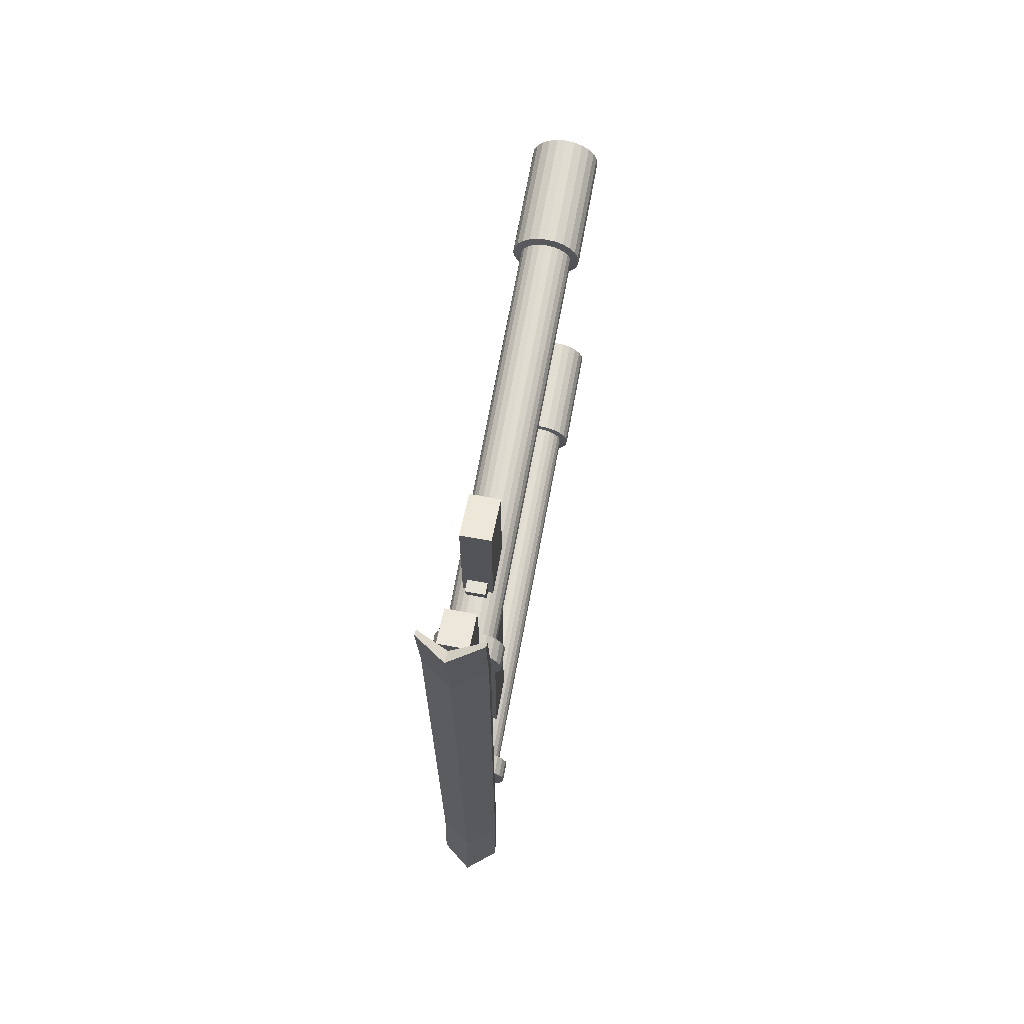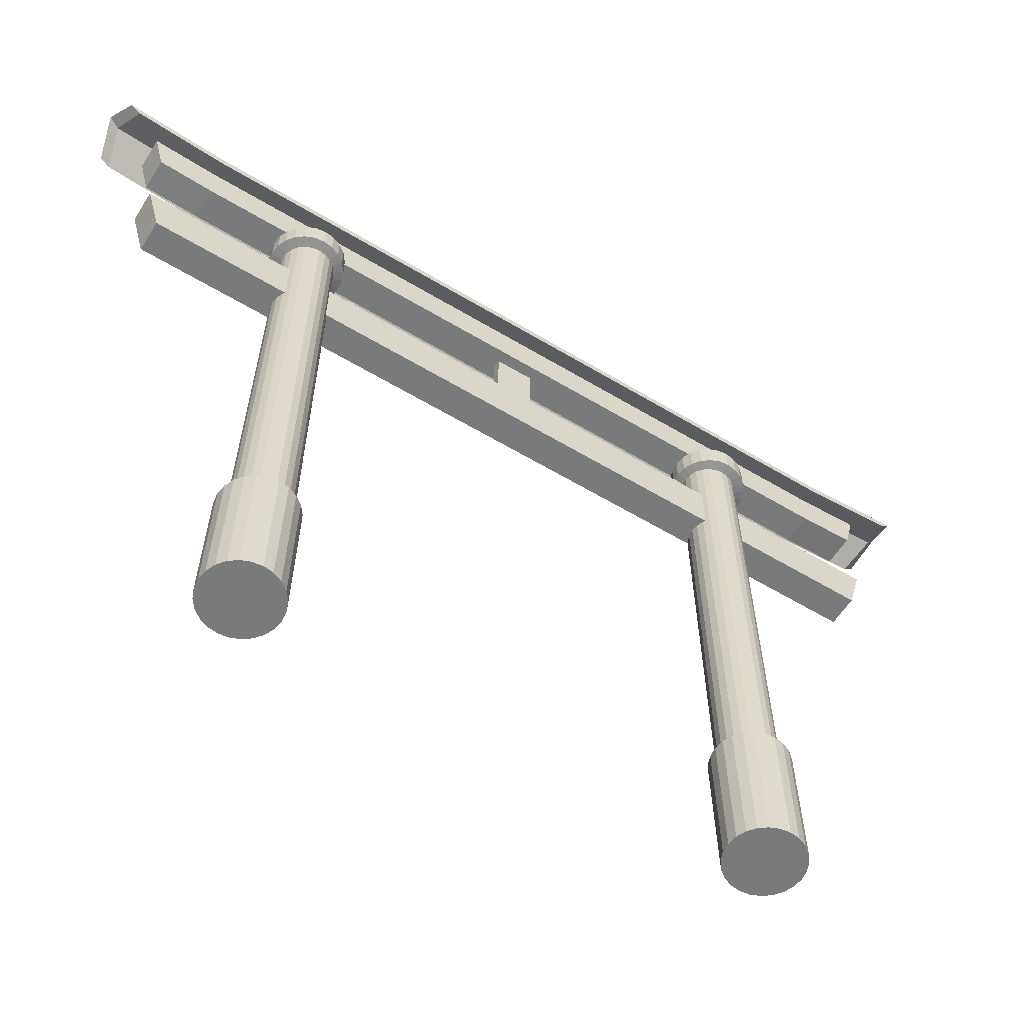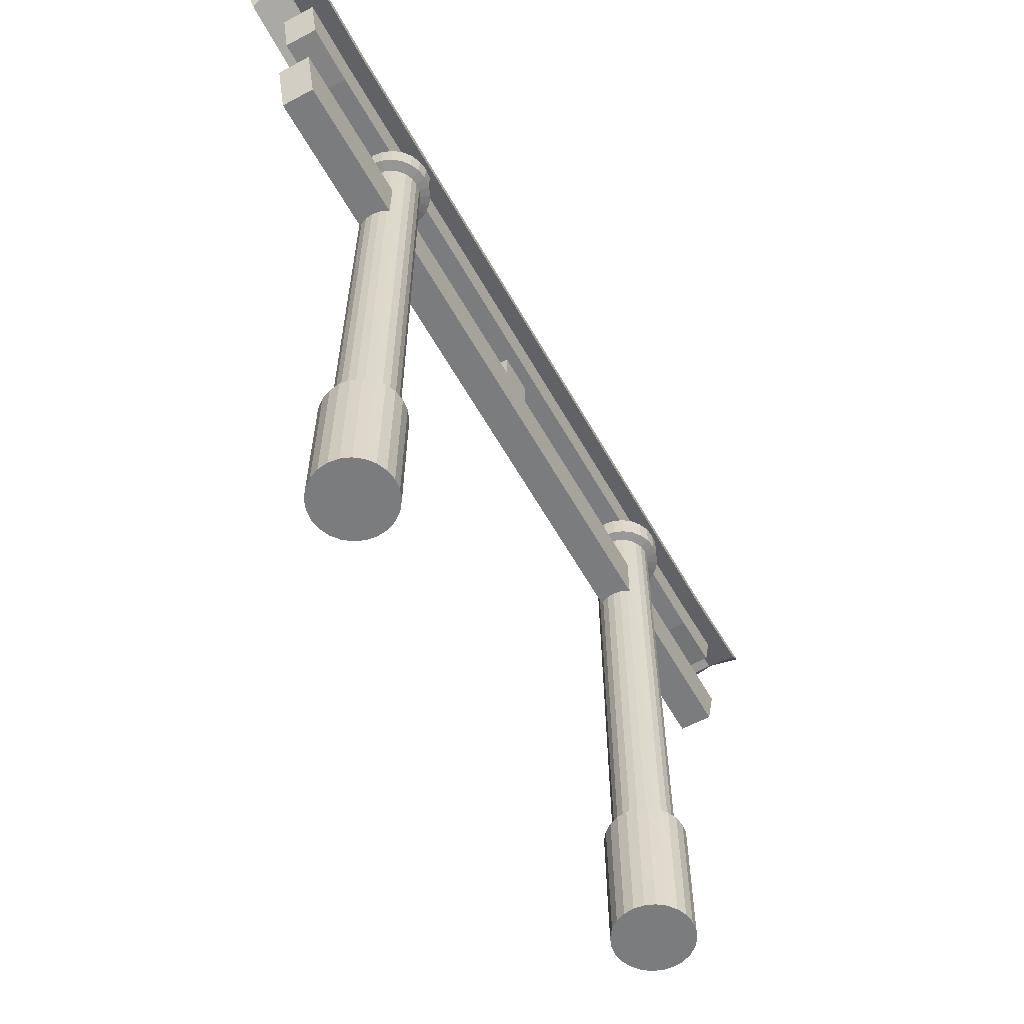
<metadata>
{"format":"obj","ext":"obj","renderer":"f3d","projection":"perspective","resolution":1024,"background":"white","views":[{"elev":68.1,"azim":-169.7,"up":"+Z"},{"elev":-58.0,"azim":58.0,"up":"+Y"},{"elev":-58.7,"azim":-151.0,"up":"+Y"}]}
</metadata>
<code>
o Cube_Cube.001
v -0.06953 2.153 1.755
v -0.06953 2.371 1.816
v -0.06953 2.153 0
v -0.06953 2.371 0
v 0.06953 2.153 1.755
v 0.06953 2.371 1.816
v 0.06953 2.153 0
v 0.06953 2.371 0
v 0.04238 2.585 0.8968
v 0 2.585 0.8912
v 0 0.008964 0.9329
v 0 2.681 0.8897
v 0.04238 0.008964 0.9384
v 0.04238 2.681 0.8953
v 0.08186 0.008964 0.9548
v 0.08186 2.681 0.9116
v 0.1158 0.008964 0.9808
v 0.1158 2.681 0.9376
v 0.1418 0.008964 1.015
v 0.1418 2.681 0.9715
v 0.1581 0.008964 1.054
v 0.1581 2.681 1.011
v 0.1637 0.008964 1.097
v 0.1637 2.681 1.053
v 0.1581 0.008964 1.139
v 0.1581 2.681 1.096
v 0.1418 0.008964 1.178
v 0.1418 2.681 1.135
v 0.1158 0.008964 1.212
v 0.1158 2.681 1.169
v 0.08186 0.008964 1.238
v 0.08186 2.681 1.195
v 0.04238 0.008964 1.255
v 0.04238 2.681 1.212
v 0 0.008964 1.26
v 0 2.681 1.217
v -0.04238 0.008964 1.255
v -0.04238 2.681 1.212
v -0.08186 0.008964 1.238
v -0.08186 2.681 1.195
v -0.1158 0.008964 1.212
v -0.1158 2.681 1.169
v -0.1418 0.008964 1.178
v -0.1418 2.681 1.135
v -0.1581 0.008964 1.139
v -0.1581 2.681 1.096
v -0.1637 0.008964 1.097
v -0.1637 2.681 1.053
v -0.1581 0.008964 1.054
v -0.1581 2.681 1.011
v -0.1418 0.008964 1.015
v -0.1418 2.681 0.9715
v -0.1158 0.008964 0.9808
v -0.1158 2.681 0.9376
v -0.08186 0.008964 0.9548
v -0.08186 2.681 0.9116
v -0.04238 0.008964 0.9384
v -0.04238 2.681 0.8953
v 0.08186 2.585 0.9132
v 0.1158 2.585 0.9392
v 0.1418 2.585 0.9731
v 0.1581 2.585 1.013
v 0.1637 2.585 1.055
v 0.1581 2.585 1.097
v 0.1418 2.585 1.137
v 0.1158 2.585 1.171
v 0.08186 2.585 1.197
v 0.04238 2.585 1.213
v 0 2.585 1.219
v -0.04238 2.585 1.213
v -0.08186 2.585 1.197
v -0.1158 2.585 1.171
v -0.1418 2.585 1.137
v -0.1581 2.585 1.097
v -0.1637 2.585 1.055
v -0.1581 2.585 1.013
v -0.1418 2.585 0.9731
v -0.1158 2.585 0.9392
v -0.08186 2.585 0.9132
v -0.04238 2.585 0.8968
v 0.04238 0.5738 0.9293
v 0.08186 0.5738 0.9457
v 0.1418 0.5738 1.006
v 0.1158 0.5738 1.203
v 0 0.5738 1.251
v -0.08186 0.5738 1.229
v -0.1158 0.5738 1.203
v -0.1418 0.5738 1.169
v -0.1581 0.5738 1.13
v 0 2.577 0.9325
v 0.03086 2.577 0.9366
v 0.05963 2.577 0.9485
v 0.08432 2.577 0.9674
v 0.1033 2.577 0.9921
v 0.1152 2.577 1.021
v 0.1193 2.577 1.052
v 0.1152 2.577 1.083
v 0.1033 2.577 1.111
v 0.08432 2.577 1.136
v 0.05963 2.577 1.155
v 0.03086 2.577 1.167
v 0 2.577 1.171
v -0.03086 2.577 1.167
v -0.05962 2.577 1.155
v -0.08432 2.577 1.136
v -0.1033 2.577 1.111
v -0.1152 2.577 1.083
v -0.1193 2.577 1.052
v -0.1152 2.577 1.021
v -0.1033 2.577 0.9921
v -0.08432 2.577 0.9674
v -0.05963 2.577 0.9485
v -0.03087 2.577 0.9366
v 0.06238 0.5785 0.972
v 0.1205 0.5785 1.112
v 0.08821 0.5785 1.168
v 0.06238 0.5785 1.188
v -0.03229 0.5785 1.201
v -0.08821 0.5785 1.168
v -0.108 0.5785 1.142
v -0.1205 0.5785 1.112
v -0.03229 0.5785 0.9595
v 0 0.5785 0.9553
v -0.06953 2.698 1.809
v -0.06953 2.869 1.854
v -0.06953 2.685 0
v -0.06953 2.851 0
v 0.06953 2.698 1.809
v 0.06953 2.869 1.854
v 0.06953 2.685 0
v 0.06953 2.851 0
v -0.06953 2.685 1.567
v -0.06953 2.851 1.567
v 0.06953 2.685 1.567
v 0.06953 2.851 1.567
v -0.02034 2.372 0.08351
v -0.02034 2.683 0.08351
v -0.02034 2.372 0
v -0.02034 2.683 0
v 0.02034 2.372 0.08351
v 0.02034 2.683 0.08351
v 0.02034 2.372 0
v 0.02034 2.683 0
v -0.1467 2.862 1.976
v -0.1467 2.899 2.02
v -0.1467 2.824 0
v -0.1467 2.859 0
v 0.1467 2.862 1.976
v 0.1467 2.899 2.02
v 0.1467 2.824 0
v 0.1467 2.859 0
v -0.1467 2.824 1.567
v -0.1467 2.859 1.567
v 0.1467 2.824 1.567
v 0.1467 2.859 1.567
v -0 2.901 0
v -0 2.964 0
v -0 2.964 1.567
v -0 2.901 1.567
v -0 2.942 2.019
v -0 3.007 2.063
v -0.06953 2.153 -1.755
v -0.06953 2.371 -1.816
v 0.06953 2.153 -1.755
v 0.06953 2.371 -1.816
v 0.04238 2.585 -0.8968
v 0 2.585 -0.8912
v 0 0.008964 -0.9329
v 0 2.681 -0.8897
v 0.04238 0.008964 -0.9384
v 0.04238 2.681 -0.8953
v 0.08186 0.008964 -0.9548
v 0.08186 2.681 -0.9116
v 0.1158 0.008964 -0.9808
v 0.1158 2.681 -0.9376
v 0.1418 0.008964 -1.015
v 0.1418 2.681 -0.9715
v 0.1581 0.008964 -1.054
v 0.1581 2.681 -1.011
v 0.1637 0.008964 -1.097
v 0.1637 2.681 -1.053
v 0.1581 0.008964 -1.139
v 0.1581 2.681 -1.096
v 0.1418 0.008964 -1.178
v 0.1418 2.681 -1.135
v 0.1158 0.008964 -1.212
v 0.1158 2.681 -1.169
v 0.08186 0.008964 -1.238
v 0.08186 2.681 -1.195
v 0.04238 0.008964 -1.255
v 0.04238 2.681 -1.212
v 0 0.008964 -1.26
v 0 2.681 -1.217
v -0.04238 0.008964 -1.255
v -0.04238 2.681 -1.212
v -0.08186 0.008964 -1.238
v -0.08186 2.681 -1.195
v -0.1158 0.008964 -1.212
v -0.1158 2.681 -1.169
v -0.1418 0.008964 -1.178
v -0.1418 2.681 -1.135
v -0.1581 0.008964 -1.139
v -0.1581 2.681 -1.096
v -0.1637 0.008964 -1.097
v -0.1637 2.681 -1.053
v -0.1581 0.008964 -1.054
v -0.1581 2.681 -1.011
v -0.1418 0.008964 -1.015
v -0.1418 2.681 -0.9715
v -0.1158 0.008964 -0.9808
v -0.1158 2.681 -0.9376
v -0.08186 0.008964 -0.9548
v -0.08186 2.681 -0.9116
v -0.04238 0.008964 -0.9384
v -0.04238 2.681 -0.8953
v 0.08186 2.585 -0.9132
v 0.1158 2.585 -0.9392
v 0.1418 2.585 -0.9731
v 0.1581 2.585 -1.013
v 0.1637 2.585 -1.055
v 0.1581 2.585 -1.097
v 0.1418 2.585 -1.137
v 0.1158 2.585 -1.171
v 0.08186 2.585 -1.197
v 0.04238 2.585 -1.213
v 0 2.585 -1.219
v -0.04238 2.585 -1.213
v -0.08186 2.585 -1.197
v -0.1158 2.585 -1.171
v -0.1418 2.585 -1.137
v -0.1581 2.585 -1.097
v -0.1637 2.585 -1.055
v -0.1581 2.585 -1.013
v -0.1418 2.585 -0.9731
v -0.1158 2.585 -0.9392
v -0.08186 2.585 -0.9132
v -0.04238 2.585 -0.8968
v 0.04238 0.5738 -0.9293
v 0.08186 0.5738 -0.9457
v 0.1158 0.5738 -0.9717
v 0.1418 0.5738 -1.006
v 0.1581 0.5738 -1.045
v 0.1637 0.5738 -1.087
v 0.1581 0.5738 -1.13
v 0.1418 0.5738 -1.169
v 0.1158 0.5738 -1.203
v 0.08186 0.5738 -1.229
v 0.04238 0.5738 -1.246
v 0 0.5738 -1.251
v -0.04238 0.5738 -1.246
v -0.08186 0.5738 -1.229
v -0.1158 0.5738 -1.203
v -0.1418 0.5738 -1.169
v -0.1581 0.5738 -1.13
v -0.1637 0.5738 -1.087
v -0.1581 0.5738 -1.045
v -0.1418 0.5738 -1.006
v -0.1158 0.5738 -0.9717
v -0.08186 0.5738 -0.9457
v 0 0.5738 -0.9237
v -0.04238 0.5738 -0.9293
v 0 2.577 -0.9325
v 0.03086 2.577 -0.9366
v 0.05963 2.577 -0.9485
v 0.08432 2.577 -0.9674
v 0.1033 2.577 -0.9921
v 0.1152 2.577 -1.021
v 0.1193 2.577 -1.052
v 0.1152 2.577 -1.083
v 0.1033 2.577 -1.111
v 0.08432 2.577 -1.136
v 0.05963 2.577 -1.155
v 0.03086 2.577 -1.167
v 0 2.577 -1.171
v -0.03086 2.577 -1.167
v -0.05962 2.577 -1.155
v -0.08432 2.577 -1.136
v -0.1033 2.577 -1.111
v -0.1152 2.577 -1.083
v -0.1193 2.577 -1.052
v -0.1152 2.577 -1.021
v -0.1033 2.577 -0.9921
v -0.08432 2.577 -0.9674
v -0.05963 2.577 -0.9485
v -0.03087 2.577 -0.9366
v 0.03229 0.5785 -0.9595
v 0.06238 0.5785 -0.972
v 0.08821 0.5785 -0.9918
v 0.108 0.5785 -1.018
v 0.1205 0.5785 -1.048
v 0.1248 0.5785 -1.08
v 0.1205 0.5785 -1.112
v 0.108 0.5785 -1.142
v 0.08821 0.5785 -1.168
v 0.06238 0.5785 -1.188
v 0.03229 0.5785 -1.201
v 0 0.5785 -1.205
v -0.03229 0.5785 -1.201
v -0.06238 0.5785 -1.188
v -0.08821 0.5785 -1.168
v -0.108 0.5785 -1.142
v -0.1205 0.5785 -1.112
v -0.1248 0.5785 -1.08
v -0.1205 0.5785 -1.048
v -0.108 0.5785 -1.018
v -0.08821 0.5785 -0.9918
v -0.06238 0.5785 -0.972
v -0.03229 0.5785 -0.9595
v 0 0.5785 -0.9553
v -0.06953 2.698 -1.809
v -0.06953 2.869 -1.854
v 0.06953 2.698 -1.809
v 0.06953 2.869 -1.854
v -0.06953 2.685 -1.567
v -0.06953 2.851 -1.567
v 0.06953 2.685 -1.567
v 0.06953 2.851 -1.567
v -0.02034 2.372 -0.08351
v -0.02034 2.683 -0.08351
v 0.02034 2.372 -0.08351
v 0.02034 2.683 -0.08351
v -0.1467 2.899 -2.02
v 0.1467 2.899 -2.02
v -0.1467 2.824 -1.567
v -0.1467 2.859 -1.567
v 0.1467 2.824 -1.567
v 0.1467 2.859 -1.567
v -0 2.942 -2.019
v -0 3.007 -2.063
v -0 2.964 -1.567
v -0 2.901 -1.567
v -0.1467 2.862 -1.976
v 0.1467 2.862 -1.976
v -0.04655 2.37 1.28
v -0.04655 2.429 1.284
v -0.04655 2.37 1.174
v -0.04655 2.405 1.174
v 0.04655 2.37 1.28
v 0.04655 2.429 1.284
v 0.04655 2.37 1.174
v 0.04655 2.405 1.174
v 0.04655 2.37 0.832
v 0.04655 2.429 0.8272
v 0.04655 2.37 0.9374
v 0.04655 2.405 0.9374
v -0.04655 2.37 0.832
v -0.04655 2.429 0.8272
v -0.04655 2.37 0.9374
v -0.04655 2.405 0.9374
v -0.04655 2.37 -0.8317
v -0.04655 2.429 -0.8268
v -0.04655 2.37 -0.9371
v -0.04655 2.405 -0.9371
v 0.04655 2.37 -0.8317
v 0.04655 2.429 -0.8268
v 0.04655 2.37 -0.9371
v 0.04655 2.405 -0.9371
v 0.04655 2.37 -1.279
v 0.04655 2.429 -1.284
v 0.04655 2.37 -1.174
v 0.04655 2.405 -1.174
v -0.04655 2.37 -1.279
v -0.04655 2.429 -1.284
v -0.04655 2.37 -1.174
v -0.04655 2.405 -1.174
v -3.606 2.347 10.5
v 0.03229 0.5785 0.9595
v 0.08821 0.5785 0.9918
v 0.108 0.5785 1.018
v 0.1205 0.5785 1.048
v 0.1637 0.5738 1.087
v 0.1581 0.5738 1.13
v 0.08186 0.5738 1.229
v -0.04238 0.5738 1.246
v -0.06238 0.5785 1.188
v -0.1248 0.5785 1.08
v -0.08821 0.5785 0.9918
v -0.1158 0.5738 0.9717
v -0.04238 0.5738 0.9293
v 0 0.5738 0.9237
v 0.1158 0.5738 0.9717
v 0.1581 0.5738 1.045
v 0.1248 0.5785 1.08
v 0.108 0.5785 1.142
v 0.1418 0.5738 1.169
v 0.03229 0.5785 1.201
v 0.04238 0.5738 1.246
v 0 0.5785 1.205
v -0.1637 0.5738 1.087
v -0.1205 0.5785 1.048
v -0.1581 0.5738 1.045
v -0.108 0.5785 1.018
v -0.1418 0.5738 1.006
v -0.06238 0.5785 0.972
v -0.08186 0.5738 0.9457
v 0.4121 -0.04507 -0.102
v 0.4464 -0.2167 0.03441
f 1 2 4 3
f 7 8 6 5
f 5 6 2 1
f 3 7 5 1
f 8 4 2 6
f 91 9 59 92
f 10 12 14 9
f 92 59 60 93
f 9 14 16 59
f 93 60 61 94
f 59 16 18 60
f 94 61 62 95
f 60 18 20 61
f 95 62 63 96
f 61 20 22 62
f 96 63 64 97
f 62 22 24 63
f 97 64 65 98
f 63 24 26 64
f 98 65 66 99
f 64 26 28 65
f 99 66 67 100
f 65 28 30 66
f 100 67 68 101
f 66 30 32 67
f 101 68 69 102
f 67 32 34 68
f 102 69 70 103
f 68 34 36 69
f 103 70 71 104
f 69 36 38 70
f 104 71 72 105
f 70 38 40 71
f 105 72 73 106
f 71 40 42 72
f 106 73 74 107
f 72 42 44 73
f 107 74 75 108
f 73 44 46 74
f 108 75 76 109
f 74 46 48 75
f 109 76 77 110
f 75 48 50 76
f 110 77 78 111
f 76 50 52 77
f 111 78 79 112
f 77 52 54 78
f 112 79 80 113
f 78 54 56 79
f 14 12 58 56 54 52 50 48 46 44 42 40 38 36 34 32 30 28 26 24 22 20 18 16
f 113 80 10 90
f 79 56 58 80
f 90 10 9 91
f 80 58 12 10
f 123 90 91 367
f 122 113 90 123
f 394 112 113 122
f 377 111 112 394
f 392 110 111 377
f 390 109 110 392
f 376 108 109 390
f 121 107 108 376
f 120 106 107 121
f 119 105 106 120
f 375 104 105 119
f 118 103 104 375
f 388 102 103 118
f 386 101 102 388
f 117 100 101 386
f 116 99 100 117
f 384 98 99 116
f 115 97 98 384
f 383 96 97 115
f 370 95 96 383
f 369 94 95 370
f 368 93 94 369
f 114 92 93 368
f 367 91 92 114
f 132 133 127 126
f 134 135 129 128
f 128 129 125 124
f 132 134 128 124
f 135 133 125 129
f 131 127 133 135
f 126 130 134 132
f 130 131 135 134
f 124 125 133 132
f 136 137 139 138
f 142 143 141 140
f 140 141 137 136
f 138 142 140 136
f 143 139 137 141
f 162 3 4 163
f 7 164 165 8
f 164 162 163 165
f 3 162 164 7
f 8 165 163 4
f 263 264 216 166
f 167 166 171 169
f 264 265 217 216
f 166 216 173 171
f 265 266 218 217
f 216 217 175 173
f 266 267 219 218
f 217 218 177 175
f 267 268 220 219
f 218 219 179 177
f 268 269 221 220
f 219 220 181 179
f 269 270 222 221
f 220 221 183 181
f 270 271 223 222
f 221 222 185 183
f 271 272 224 223
f 222 223 187 185
f 272 273 225 224
f 223 224 189 187
f 273 274 226 225
f 224 225 191 189
f 274 275 227 226
f 225 226 193 191
f 275 276 228 227
f 226 227 195 193
f 276 277 229 228
f 227 228 197 195
f 277 278 230 229
f 228 229 199 197
f 278 279 231 230
f 229 230 201 199
f 279 280 232 231
f 230 231 203 201
f 280 281 233 232
f 231 232 205 203
f 281 282 234 233
f 232 233 207 205
f 282 283 235 234
f 233 234 209 207
f 283 284 236 235
f 234 235 211 209
f 284 285 237 236
f 235 236 213 211
f 171 173 175 177 179 181 183 185 187 189 191 193 195 197 199 201 203 205 207 209 211 213 215 169
f 285 262 167 237
f 236 237 215 213
f 262 263 166 167
f 237 167 169 215
f 309 286 263 262
f 308 309 262 285
f 307 308 285 284
f 306 307 284 283
f 305 306 283 282
f 304 305 282 281
f 303 304 281 280
f 302 303 280 279
f 301 302 279 278
f 300 301 278 277
f 299 300 277 276
f 298 299 276 275
f 297 298 275 274
f 296 297 274 273
f 295 296 273 272
f 294 295 272 271
f 293 294 271 270
f 292 293 270 269
f 291 292 269 268
f 290 291 268 267
f 289 290 267 266
f 288 289 266 265
f 287 288 265 264
f 286 287 264 263
f 314 126 127 315
f 316 312 313 317
f 312 310 311 313
f 314 310 312 316
f 317 313 311 315
f 131 317 315 127
f 126 314 316 130
f 130 316 317 131
f 310 314 315 311
f 318 138 139 319
f 142 320 321 143
f 320 318 319 321
f 138 318 320 142
f 143 321 319 139
f 334 335 337 336
f 340 341 339 338
f 338 339 335 334
f 336 340 338 334
f 341 337 335 339
f 342 343 345 344
f 348 349 347 346
f 346 347 343 342
f 344 348 346 342
f 349 345 343 347
f 350 351 353 352
f 356 357 355 354
f 354 355 351 350
f 352 356 354 350
f 357 353 351 355
f 358 359 361 360
f 364 365 363 362
f 362 363 359 358
f 360 364 362 358
f 365 361 359 363
f 17 381 83 19
f 15 82 381 17
f 21 382 371 23
f 23 371 372 25
f 25 372 385 27
f 27 385 84 29
f 29 84 373 31
f 31 373 387 33
f 33 387 85 35
f 35 85 374 37
f 37 374 86 39
f 39 86 87 41
f 41 87 88 43
f 43 88 89 45
f 45 89 389 47
f 47 389 391 49
f 49 391 393 51
f 51 393 378 53
f 53 378 395 55
f 55 395 379 57
f 57 379 380 11
f 11 380 81 13
f 19 83 382 21
f 11 13 15 17 19 21 23 25 27 29 31 33 35 37 39 41 43 45 47 49 51 53 55 57
f 13 81 82 15
f 152 153 147 146
f 154 155 149 148
f 159 154 148 160
f 158 153 145 161
f 157 147 153 158
f 156 150 154 159
f 150 151 155 154
f 144 145 153 152
f 146 156 159 152
f 151 157 158 155
f 155 158 161 149
f 152 159 160 144
f 160 161 145 144
f 148 149 161 160
f 174 176 241 240
f 172 174 240 239
f 178 180 243 242
f 180 182 244 243
f 182 184 245 244
f 184 186 246 245
f 186 188 247 246
f 188 190 248 247
f 190 192 249 248
f 192 194 250 249
f 194 196 251 250
f 196 198 252 251
f 198 200 253 252
f 200 202 254 253
f 202 204 255 254
f 204 206 256 255
f 206 208 257 256
f 208 210 258 257
f 210 212 259 258
f 212 214 261 259
f 214 168 260 261
f 168 170 238 260
f 176 178 242 241
f 168 214 212 210 208 206 204 202 200 198 196 194 192 190 188 186 184 182 180 178 176 174 172 170
f 170 172 239 238
f 238 239 287 286
f 239 240 288 287
f 240 241 289 288
f 241 242 290 289
f 242 243 291 290
f 243 244 292 291
f 244 245 293 292
f 245 246 294 293
f 246 247 295 294
f 247 248 296 295
f 248 249 297 296
f 249 250 298 297
f 250 251 299 298
f 251 252 300 299
f 252 253 301 300
f 253 254 302 301
f 254 255 303 302
f 255 256 304 303
f 256 257 305 304
f 257 258 306 305
f 258 259 307 306
f 259 261 308 307
f 261 260 309 308
f 260 238 286 309
f 324 146 147 325
f 326 333 323 327
f 331 328 333 326
f 330 329 322 325
f 157 330 325 147
f 156 331 326 150
f 150 326 327 151
f 332 324 325 322
f 146 324 331 156
f 151 327 330 157
f 327 323 329 330
f 324 332 328 331
f 328 332 322 329
f 333 328 329 323
f 81 367 114 82
f 82 114 368 381
f 381 368 369 83
f 83 369 370 382
f 382 370 383 371
f 371 383 115 372
f 372 115 384 385
f 385 384 116 84
f 84 116 117 373
f 373 117 386 387
f 387 386 388 85
f 85 388 118 374
f 374 118 375 86
f 86 375 119 87
f 87 119 120 88
f 88 120 121 89
f 89 121 376 389
f 389 376 390 391
f 391 390 392 393
f 393 392 377 378
f 378 377 394 395
f 395 394 122 379
f 379 122 123 380
f 380 123 367 81
l 136 366

</code>
